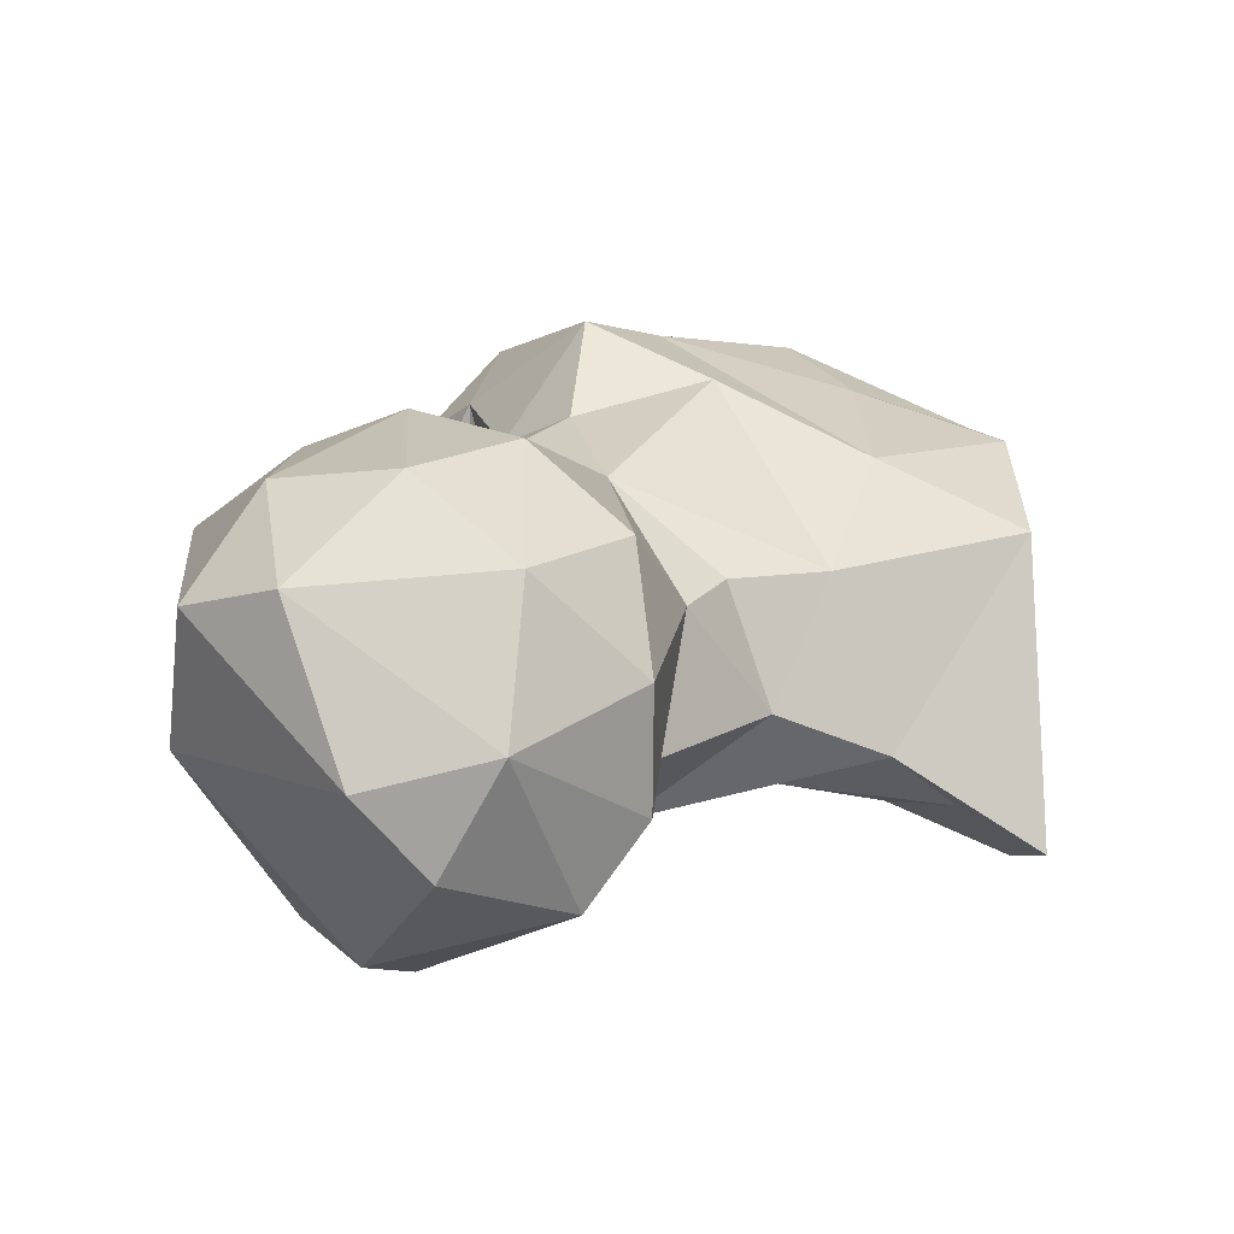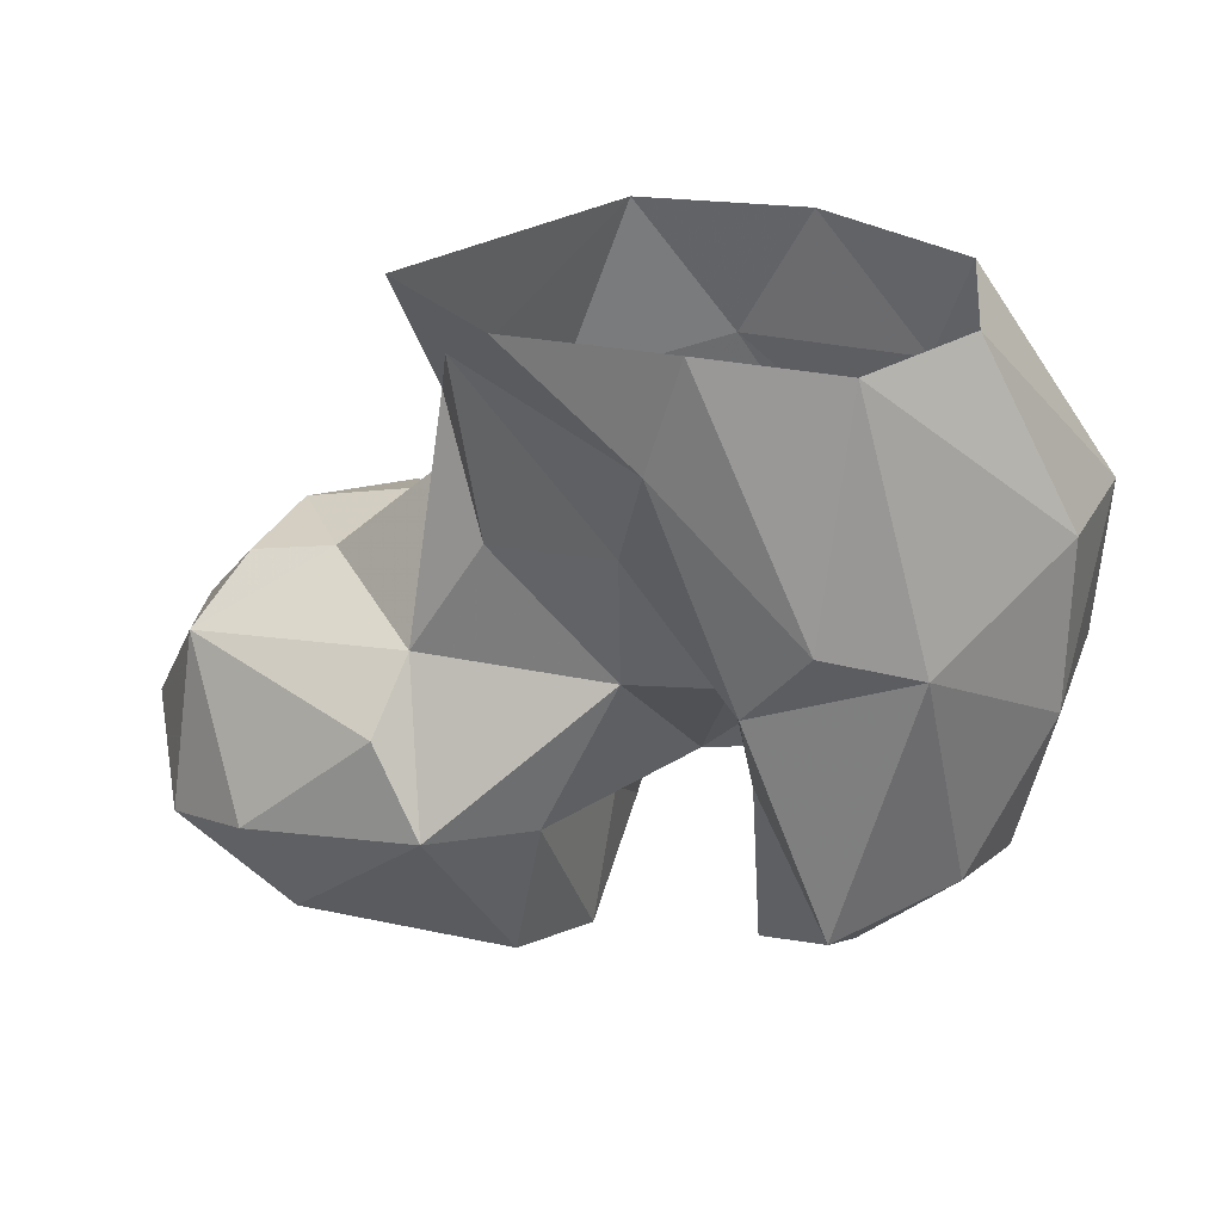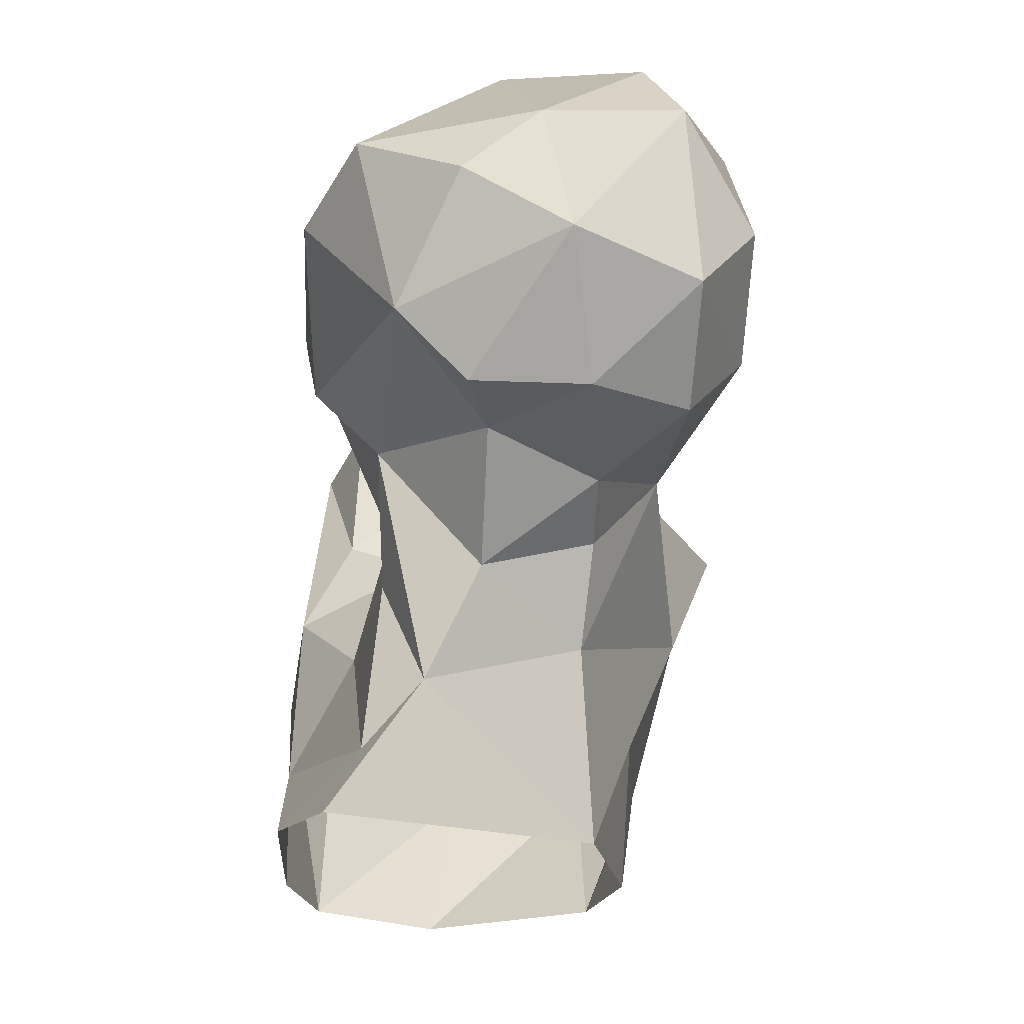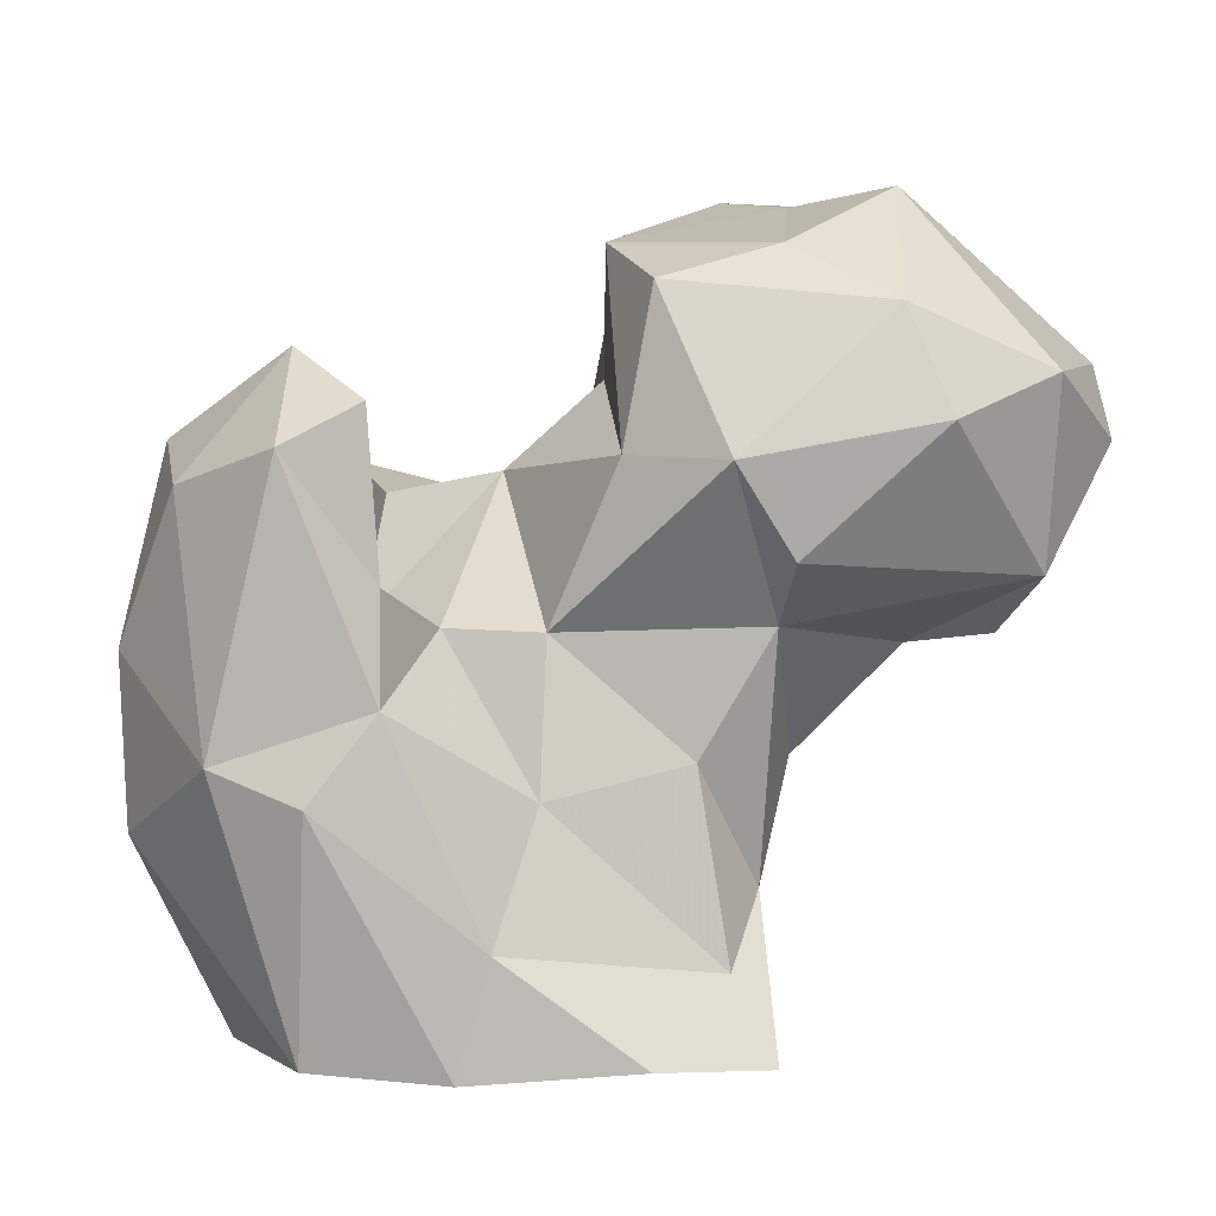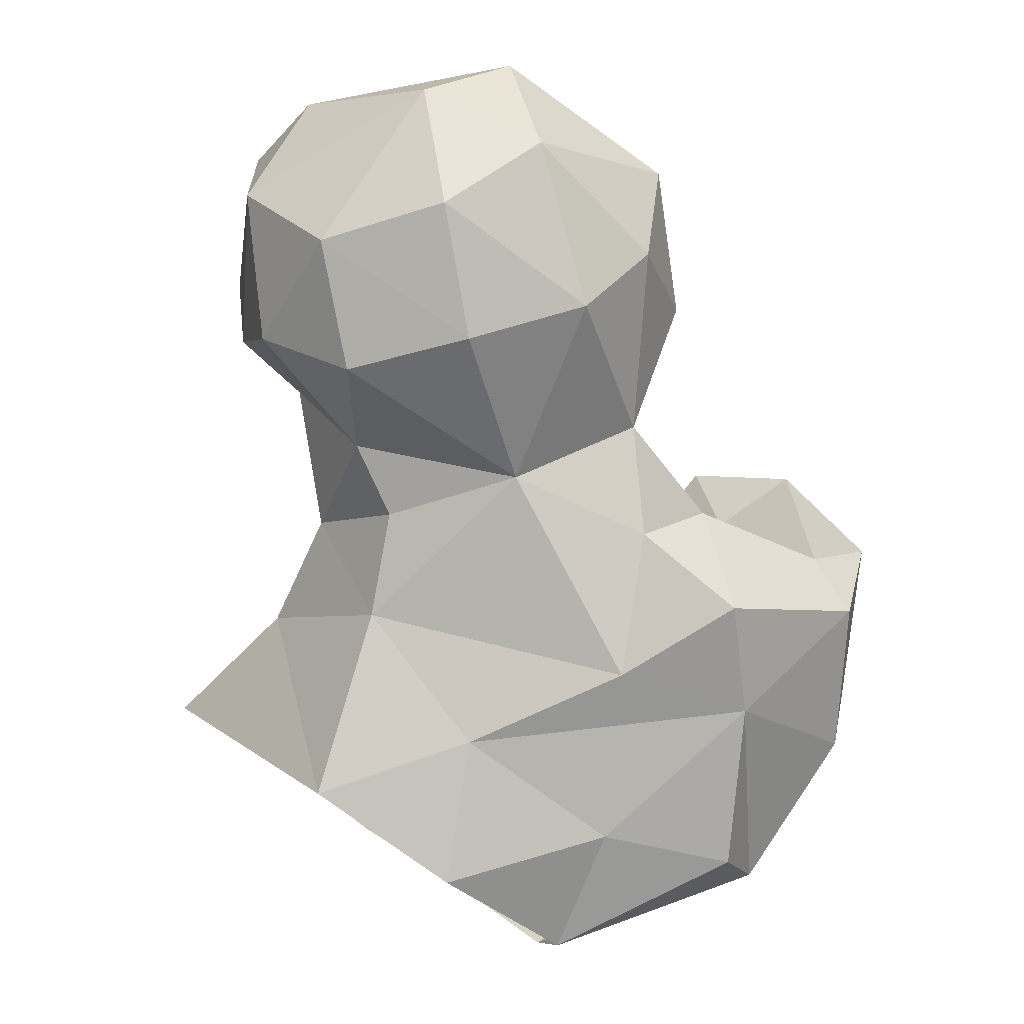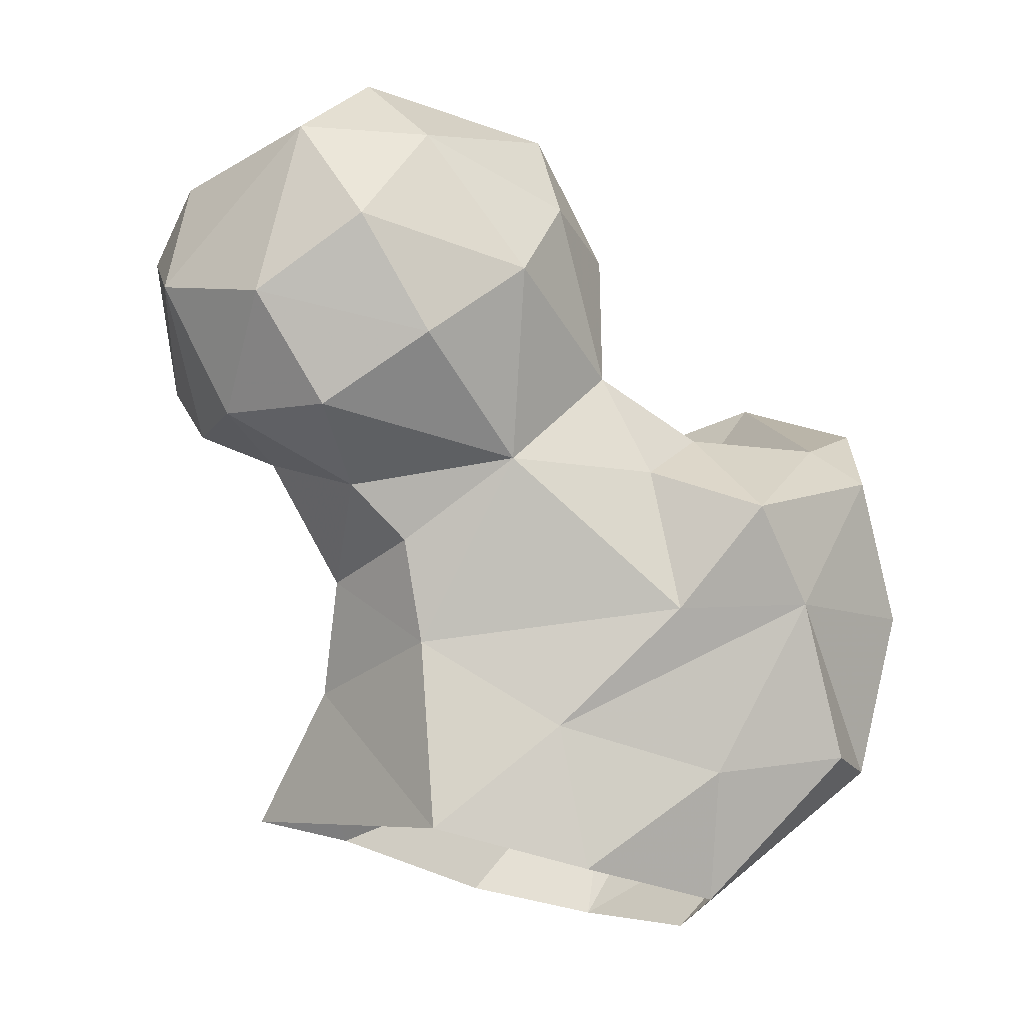
<metadata>
{"format":"obj","ext":"obj","renderer":"f3d","projection":"perspective","resolution":1024,"background":"white","views":[{"elev":40.0,"azim":88.2,"up":"+Y"},{"elev":-61.1,"azim":178.4,"up":"+Y"},{"elev":-24.0,"azim":108.8,"up":"+Z"},{"elev":6.8,"azim":18.2,"up":"+Z"},{"elev":79.8,"azim":-146.1,"up":"+Y"},{"elev":72.7,"azim":-166.5,"up":"+Y"}]}
</metadata>
<code>
v 97.2 191.6 0.5841
v 109.1 193.4 0.08024
v 87.92 199.9 0.3351
v 111.6 194.3 9.947
v 122.8 198.5 0.9564
v 130.5 206.2 -0.2064
v 86.36 215.8 1.149
v 126.8 213.7 12.15
v 112.6 224.6 0.2157
v 117.8 225.3 16.66
v 98.15 223 0.1364
v 79.33 199.2 16.23
v 126.2 207.7 6.585
v 103.5 225.6 11.9
v 99.16 188.6 21.14
v 74.49 211.4 17.25
v 88.31 221.4 11.9
v 77.31 218.5 16.57
v 90.61 190 23.54
v 127.7 219.3 21.82
v 104 191.8 28.22
v 123.3 208.2 22.73
v 113 201.2 20.24
v 83.93 224.6 28.66
v 121.4 227.7 25.18
v 95.21 227.8 24.67
v 79.19 198.5 30.92
v 129.2 209.8 33.33
v 102.3 196.2 36.77
v 103.8 204.2 32.88
v 112.5 204.4 32.83
v 74.59 213.7 32.34
v 127.3 229.9 28.54
v 113.2 231.5 34.05
v 136.1 222.8 30.78
v 90.01 230.4 35.25
v 100.7 228.2 36.75
v 143.3 223.5 31.72
v 139.6 233.3 31.53
v 130.4 239.2 32.52
v 95.53 208 32.43
v 80.71 221 42.71
v 105.4 214.2 44.38
v 148 218.7 36.89
v 148.3 234.5 41.75
v 138.3 242.7 40.34
v 122.5 242.1 40.33
v 96.27 190.9 47.42
v 85.85 195.2 44.11
v 80.67 204.6 46.94
v 95.83 205.3 45.92
v 127.9 201.8 46.46
v 132 204.7 38.72
v 96.19 212.1 42.54
v 107.1 228.2 44.7
v 143.1 208 49.35
v 97.45 223.2 42.43
v 101.1 196.5 50.66
v 118.4 204.4 46.5
v 82.56 213.3 49.92
v 149.6 215.5 52.69
v 151.9 225.9 46.97
v 115.8 240.2 49.04
v 130.5 245.7 48.58
v 86.16 219.3 45.43
v 112.2 219 51.49
v 149.3 232.1 52.75
v 138.8 241.8 57.27
v 92.83 201.8 54.51
v 138.8 209.6 58.02
v 110.1 226.5 56.84
v 114.3 235.7 57.37
v 120.3 206.5 59.63
v 127.2 242.4 58.78
v 113.9 214.4 62.4
v 128.6 213.1 62.32
v 135 223.6 66.82
v 118.3 231.2 65.73
v 134.7 237 64.95
v 125.1 227.7 65.24
f 78 80 79
f 77 79 80
f 76 77 80
f 74 78 79
f 67 79 77
f 73 76 75
f 67 68 79
f 71 78 72
f 61 67 77
f 61 77 70
f 70 77 76
f 72 78 74
f 59 73 75
f 66 75 71
f 59 75 66
f 56 61 70
f 63 74 64
f 52 70 73
f 49 69 50
f 48 69 49
f 60 69 65
f 51 65 69
f 46 64 68
f 45 67 62
f 42 60 65
f 47 63 64
f 45 46 68
f 44 62 61
f 44 61 56
f 48 58 69
f 51 54 65
f 32 50 60
f 61 62 67
f 34 55 63
f 21 29 48
f 34 63 47
f 37 57 55
f 68 74 79
f 36 65 57
f 36 42 65
f 54 57 65
f 31 52 59
f 46 47 64
f 8 10 20
f 44 45 62
f 44 56 53
f 6 9 8
f 34 37 55
f 19 21 48
f 29 41 51
f 20 35 28
f 34 47 40
f 52 73 59
f 39 46 45
f 24 42 36
f 28 35 44
f 31 59 43
f 41 54 51
f 3 16 7
f 28 44 53
f 28 53 52
f 7 18 17
f 1 12 3
f 28 52 31
f 43 55 57
f 39 40 46
f 26 36 37
f 27 49 50
f 55 72 63
f 51 69 58
f 30 31 43
f 24 32 42
f 4 5 13
f 15 21 19
f 19 48 49
f 35 39 38
f 8 20 28
f 16 24 18
f 33 39 35
f 38 39 45
f 22 28 31
f 70 76 73
f 2 5 4
f 24 36 26
f 7 16 18
f 75 76 80
f 16 32 24
f 50 69 60
f 14 24 26
f 16 27 32
f 10 25 20
f 41 43 54
f 9 11 14
f 14 17 24
f 23 31 30
f 20 25 33
f 4 23 21
f 29 30 41
f 10 26 34
f 32 60 42
f 29 58 48
f 10 14 26
f 4 21 15
f 9 14 10
f 21 30 29
f 63 72 74
f 40 47 46
f 43 59 66
f 30 43 41
f 11 17 14
f 71 75 78
f 1 15 19
f 75 80 78
f 10 34 25
f 8 28 22
f 20 33 35
f 25 34 33
f 4 13 23
f 13 22 23
f 8 22 13
f 1 19 12
f 26 37 34
f 55 66 71
f 52 56 70
f 43 66 55
f 33 40 39
f 3 12 16
f 33 34 40
f 12 27 16
f 36 57 37
f 12 19 27
f 52 53 56
f 55 71 72
f 27 50 32
f 5 6 13
f 45 68 67
f 43 57 54
f 7 17 11
f 8 9 10
f 1 2 15
f 22 31 23
f 17 18 24
f 6 8 13
f 38 45 44
f 35 38 44
f 64 74 68
f 2 4 15
f 21 23 30
f 29 51 58
f 19 49 27

</code>
